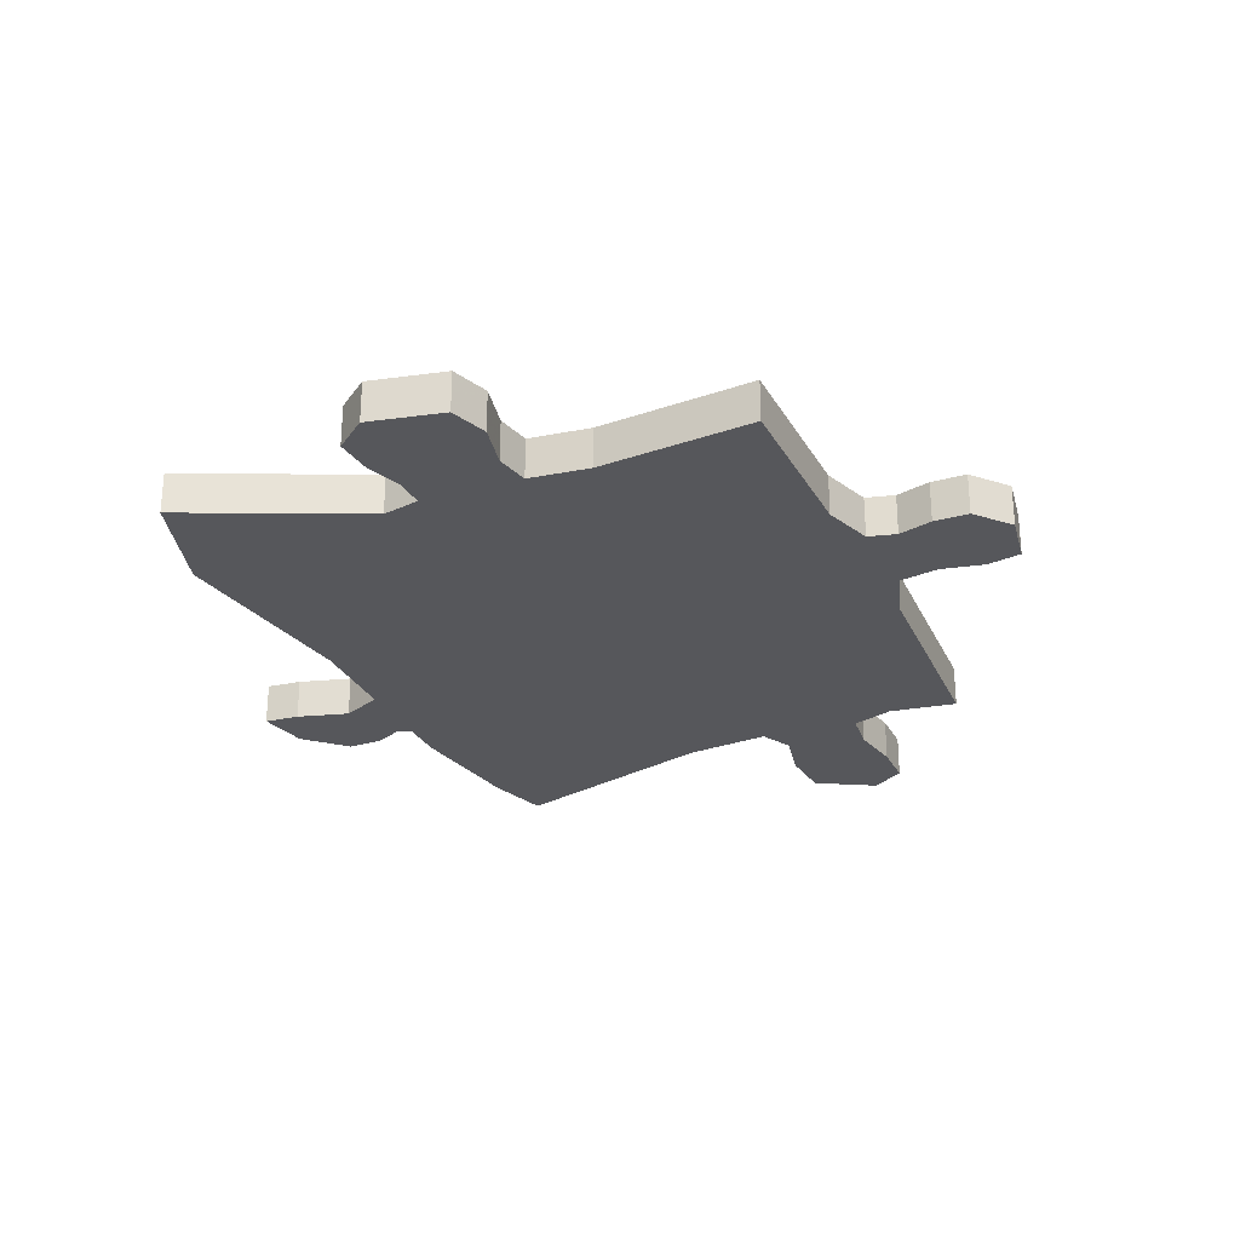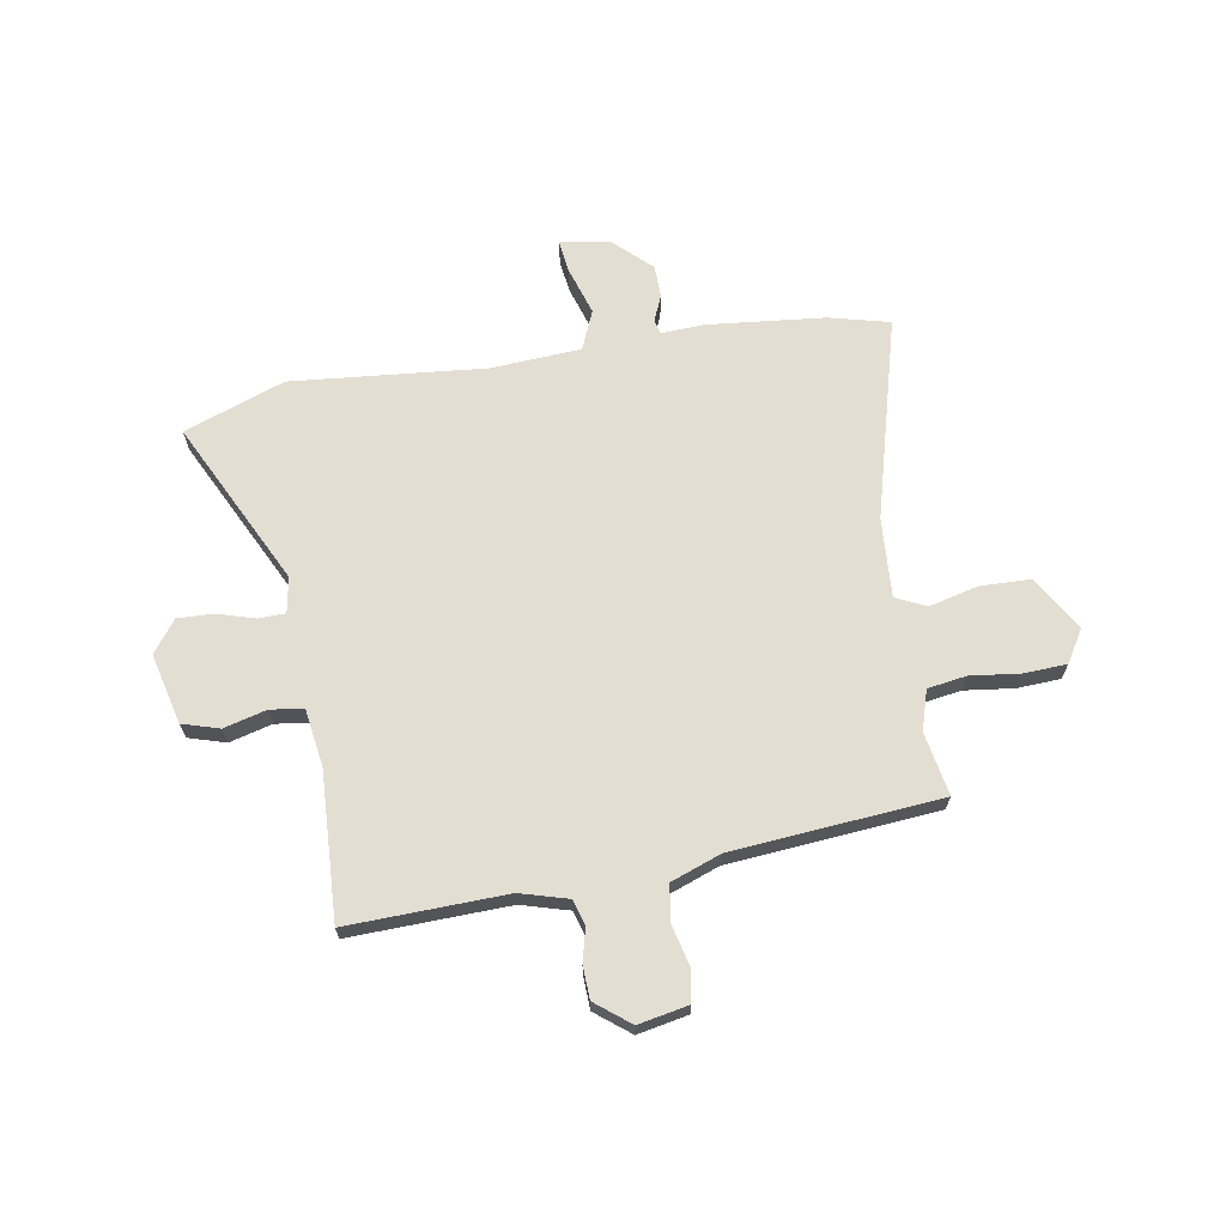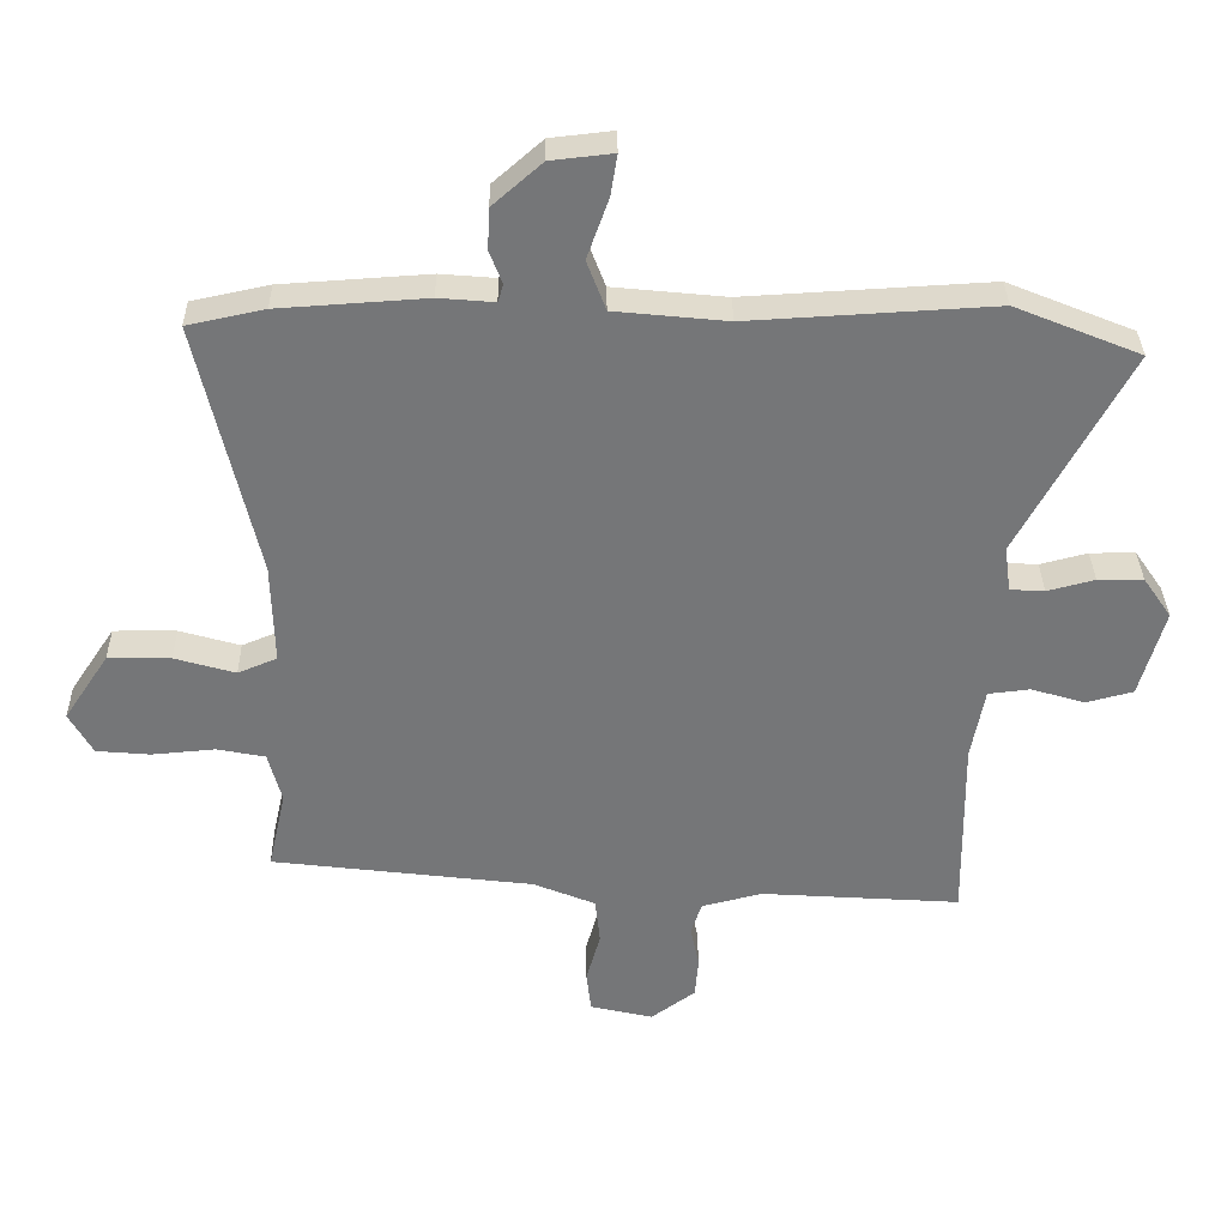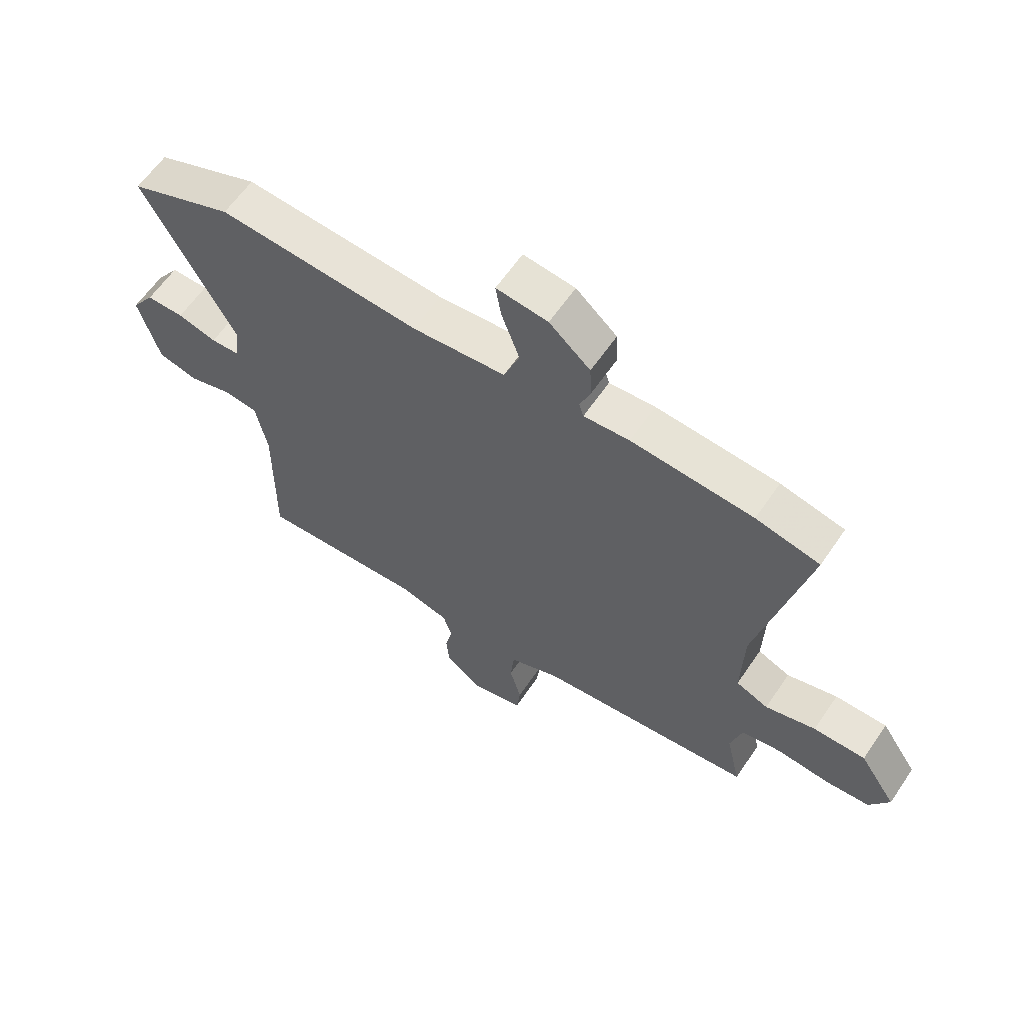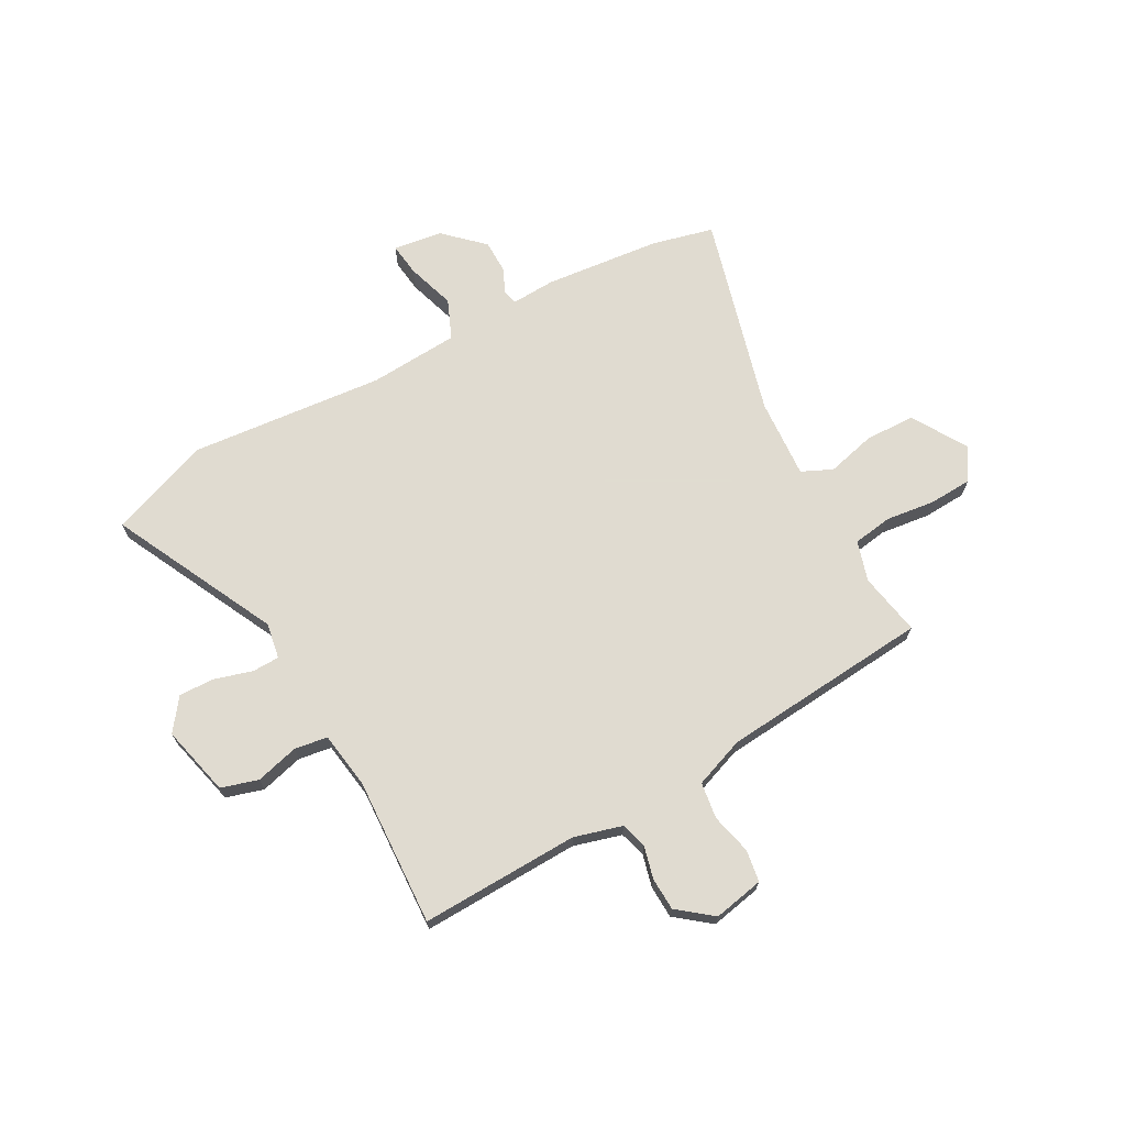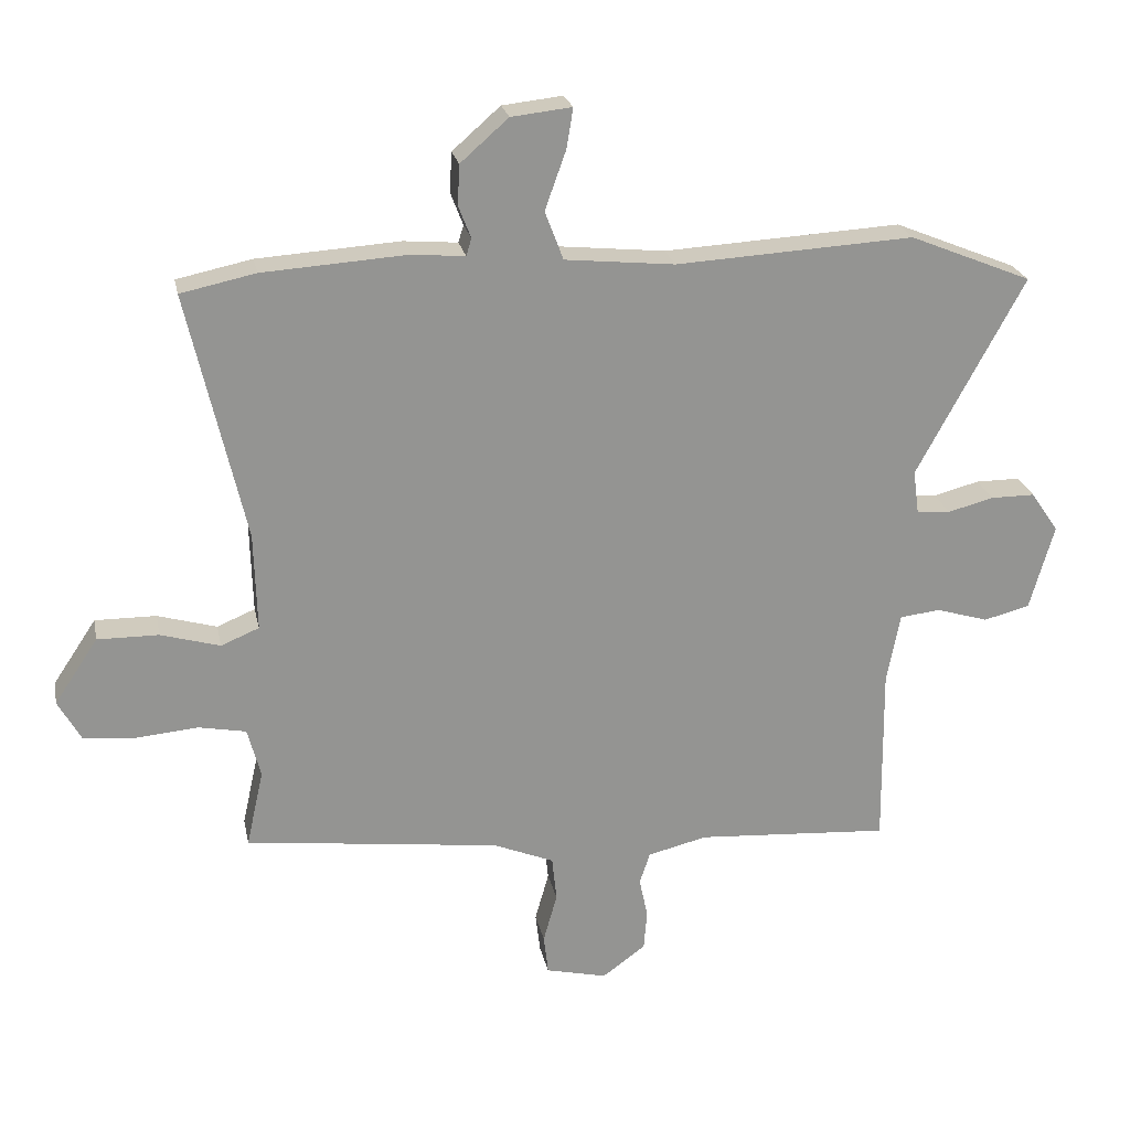
<metadata>
{"format":"obj","ext":"obj","renderer":"f3d","projection":"perspective","resolution":1024,"background":"white","views":[{"elev":-27.3,"azim":117.8,"up":"+Y"},{"elev":67.4,"azim":172.6,"up":"+Y"},{"elev":33.3,"azim":-1.0,"up":"+Z"},{"elev":61.6,"azim":-145.8,"up":"+Z"},{"elev":69.8,"azim":153.4,"up":"+Y"},{"elev":23.3,"azim":-11.4,"up":"+Z"}]}
</metadata>
<code>
v -0.531 0.07 -0.41
v -0.505 0.07 -0.293
v -0.525 0.07 -0.218
v -0.597 0.07 -0.204
v -0.69 0.07 -0.212
v -0.77 0.07 -0.205
v -0.805 0.07 -0.143
v -0.739 0.07 -0.044
v -0.646 0.07 -0.045
v -0.556 0.07 -0.071
v -0.498 0.07 -0.047
v -0.502 0.07 0.102
v -0.589 0.07 0.481
v -0.475 0.07 0.505
v -0.257 0.07 0.519
v -0.175 0.07 0.512
v -0.167 0.07 0.538
v -0.186 0.07 0.587
v -0.183 0.07 0.648
v -0.11 0.07 0.712
v -0.018 0.07 0.722
v -0.028 0.07 0.661
v -0.06 0.07 0.572
v -0.032 0.07 0.498
v 0.135 0.07 0.481
v 0.497 0.07 0.501
v 0.683 0.07 0.425
v 0.52 0.07 0.124
v 0.529 0.07 0.057
v 0.58 0.07 0.054
v 0.65 0.07 0.072
v 0.717 0.07 0.072
v 0.759 0.07 0.011
v 0.722 0.07 -0.119
v 0.652 0.07 -0.137
v 0.573 0.07 -0.113
v 0.511 0.07 -0.12
v 0.491 0.07 -0.226
v 0.494 0.07 -0.501
v 0.199 0.07 -0.481
v 0.109 0.07 -0.503
v 0.093 0.07 -0.551
v 0.106 0.07 -0.612
v 0.101 0.07 -0.673
v 0.035 0.07 -0.721
v -0.058 0.07 -0.699
v -0.065 0.07 -0.639
v -0.044 0.07 -0.564
v -0.051 0.07 -0.496
v -0.143 0.07 -0.458
v -0.531 0 -0.41
v -0.505 0 -0.293
v -0.525 0 -0.218
v -0.597 0 -0.204
v -0.69 0 -0.212
v -0.77 0 -0.205
v -0.805 0 -0.143
v -0.739 0 -0.044
v -0.646 0 -0.045
v -0.556 0 -0.071
v -0.498 0 -0.047
v -0.502 0 0.102
v -0.589 0 0.481
v -0.475 0 0.505
v -0.257 0 0.519
v -0.175 0 0.512
v -0.167 0 0.538
v -0.186 0 0.587
v -0.183 0 0.648
v -0.11 0 0.712
v -0.018 0 0.722
v -0.028 0 0.661
v -0.06 0 0.572
v -0.032 0 0.498
v 0.135 0 0.481
v 0.497 0 0.501
v 0.683 0 0.425
v 0.52 0 0.124
v 0.529 0 0.057
v 0.58 0 0.054
v 0.65 0 0.072
v 0.717 0 0.072
v 0.759 0 0.011
v 0.722 0 -0.119
v 0.652 0 -0.137
v 0.573 0 -0.113
v 0.511 0 -0.12
v 0.491 0 -0.226
v 0.494 0 -0.501
v 0.199 0 -0.481
v 0.109 0 -0.503
v 0.093 0 -0.551
v 0.106 0 -0.612
v 0.101 0 -0.673
v 0.035 0 -0.721
v -0.058 0 -0.699
v -0.065 0 -0.639
v -0.044 0 -0.564
v -0.051 0 -0.496
v -0.143 0 -0.458
f 45 46 47 48
f 45 48 49
f 42 43 44 45
f 41 42 45 49
f 40 41 49 50
f 38 39 40
f 37 38 40 50
f 33 34 35 36
f 33 36 37
f 30 31 32 33
f 29 30 33 37
f 28 29 37 50
f 25 26 27 28
f 24 25 28 50
f 20 21 22 23
f 18 19 20 23
f 17 18 23 24
f 16 17 24 50
f 12 13 14 15
f 11 12 15 16
f 7 8 9 10
f 5 6 7 10
f 4 5 10 11
f 3 4 11
f 2 3 11 16
f 1 2 16 50
f 98 97 96 95
f 99 98 95
f 95 94 93 92
f 99 95 92 91
f 100 99 91 90
f 90 89 88
f 100 90 88 87
f 86 85 84 83
f 87 86 83
f 83 82 81 80
f 87 83 80 79
f 100 87 79 78
f 78 77 76 75
f 100 78 75 74
f 73 72 71 70
f 73 70 69 68
f 74 73 68 67
f 100 74 67 66
f 65 64 63 62
f 66 65 62 61
f 60 59 58 57
f 60 57 56 55
f 61 60 55 54
f 61 54 53
f 66 61 53 52
f 100 66 52 51
f 1 51 52 2
f 2 52 53 3
f 3 53 54 4
f 4 54 55 5
f 5 55 56 6
f 6 56 57 7
f 7 57 58 8
f 8 58 59 9
f 9 59 60 10
f 10 60 61 11
f 11 61 62 12
f 12 62 63 13
f 13 63 64 14
f 14 64 65 15
f 15 65 66 16
f 16 66 67 17
f 17 67 68 18
f 18 68 69 19
f 19 69 70 20
f 20 70 71 21
f 21 71 72 22
f 22 72 73 23
f 23 73 74 24
f 24 74 75 25
f 25 75 76 26
f 26 76 77 27
f 27 77 78 28
f 28 78 79 29
f 29 79 80 30
f 30 80 81 31
f 31 81 82 32
f 32 82 83 33
f 33 83 84 34
f 34 84 85 35
f 35 85 86 36
f 36 86 87 37
f 37 87 88 38
f 38 88 89 39
f 39 89 90 40
f 40 90 91 41
f 41 91 92 42
f 42 92 93 43
f 43 93 94 44
f 44 94 95 45
f 45 95 96 46
f 46 96 97 47
f 47 97 98 48
f 48 98 99 49
f 49 99 100 50
f 50 100 51 1

</code>
